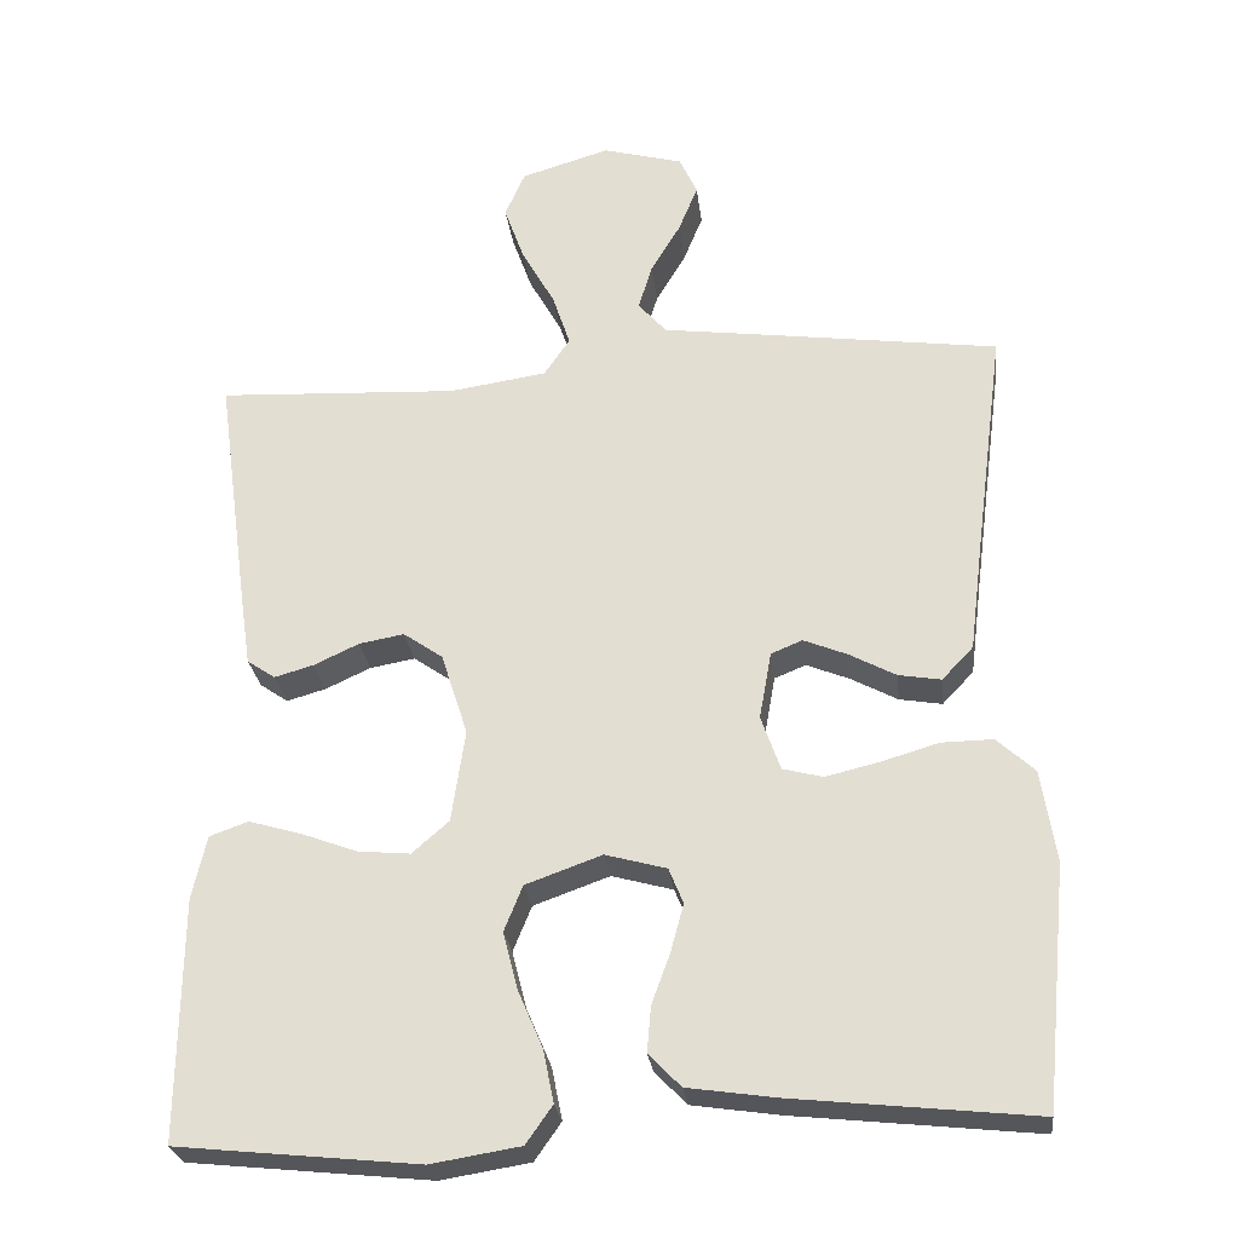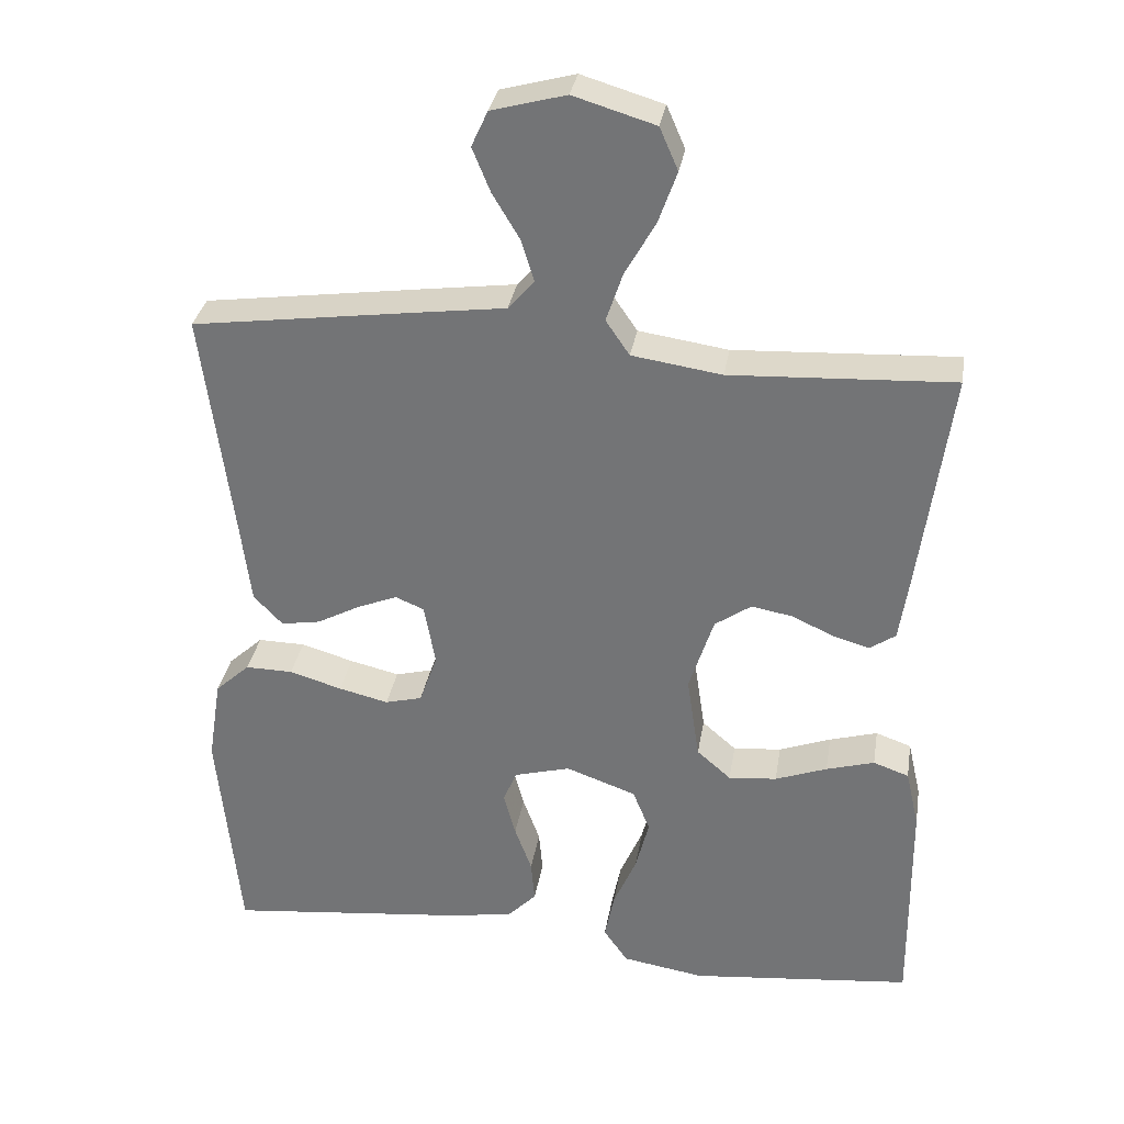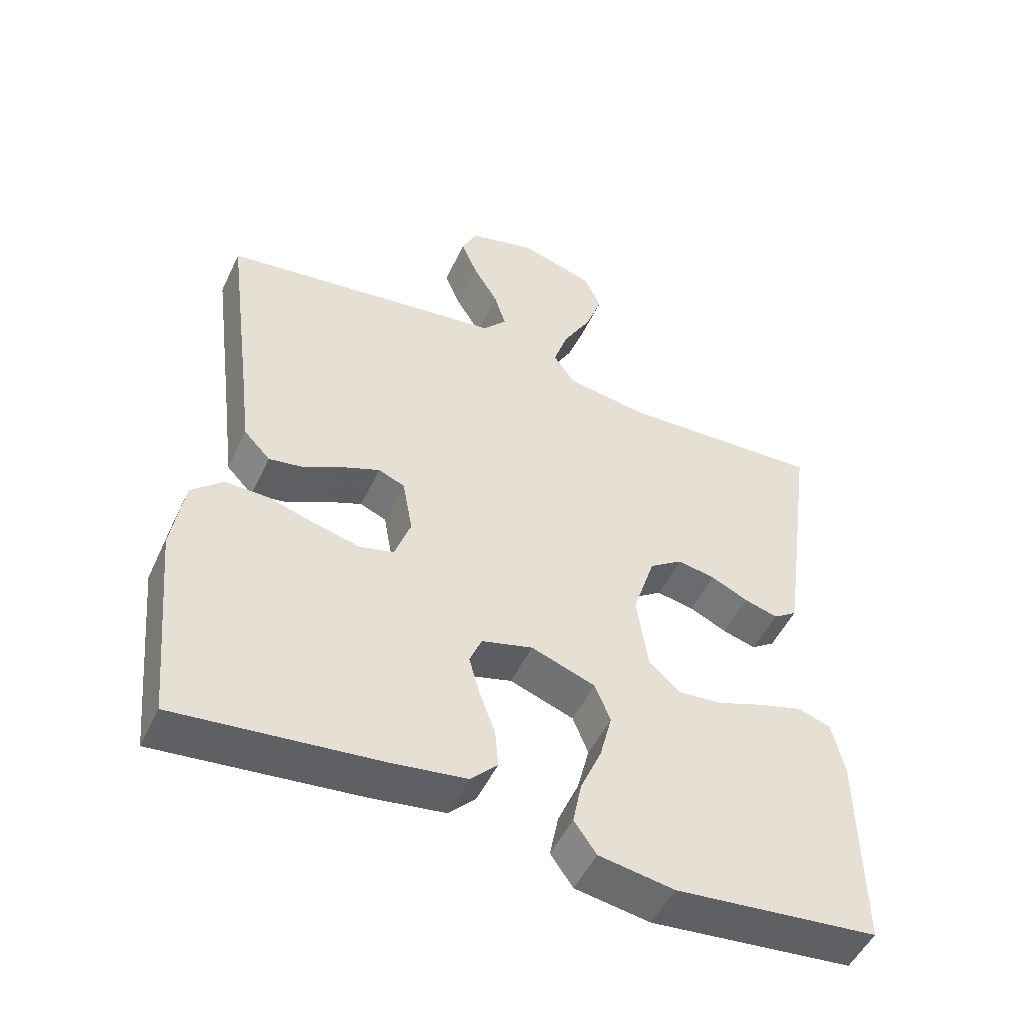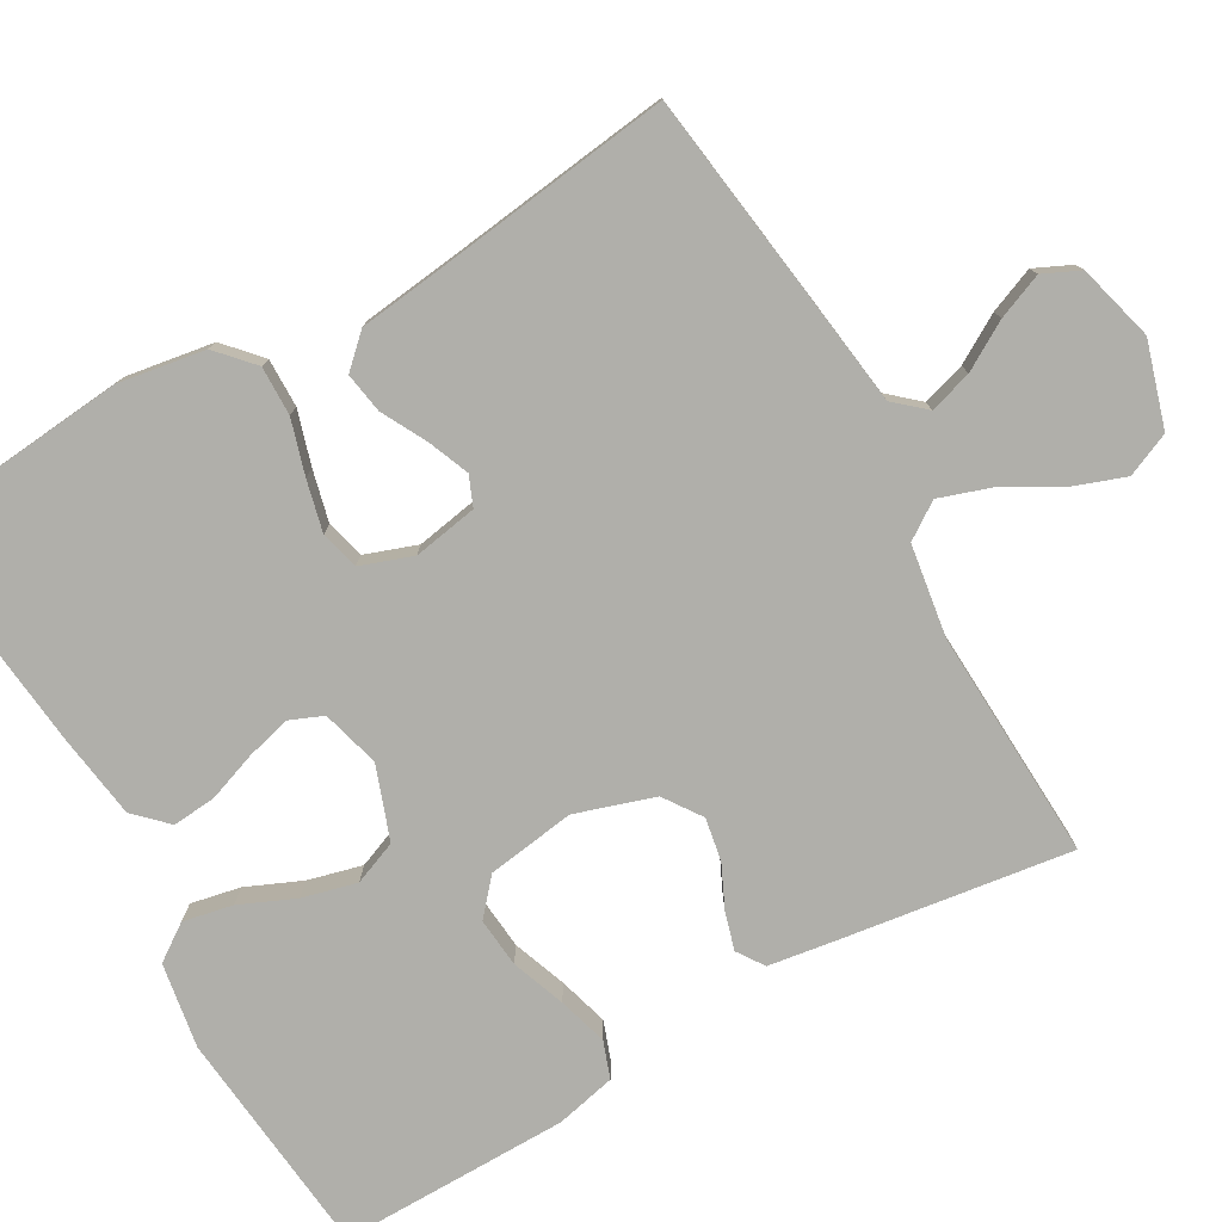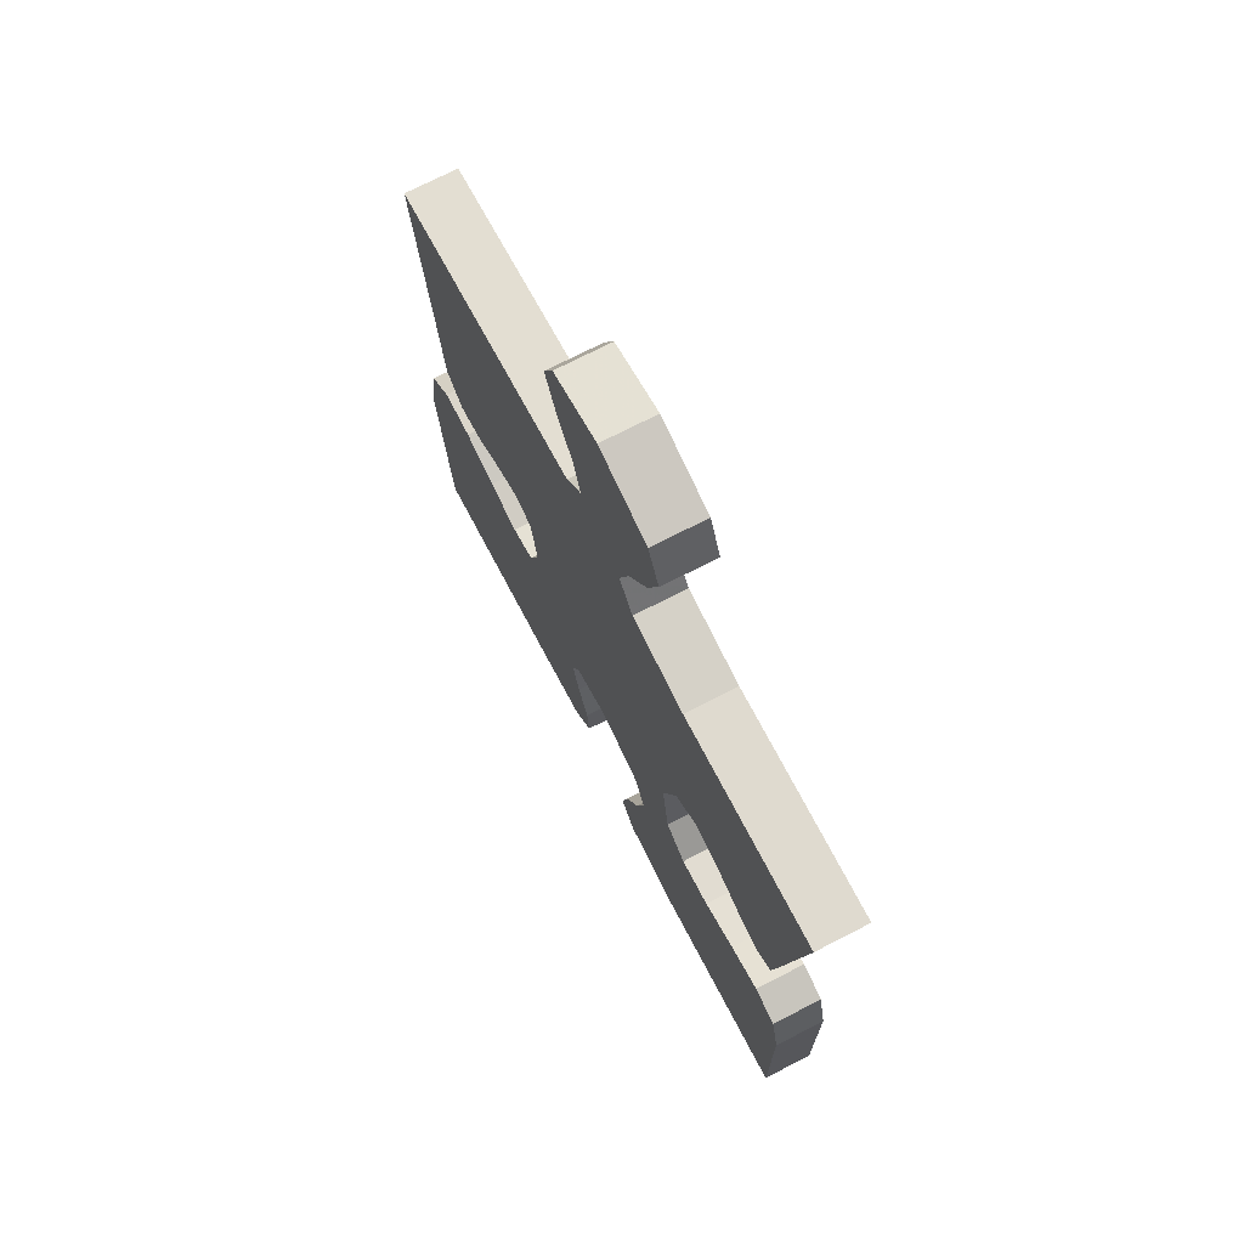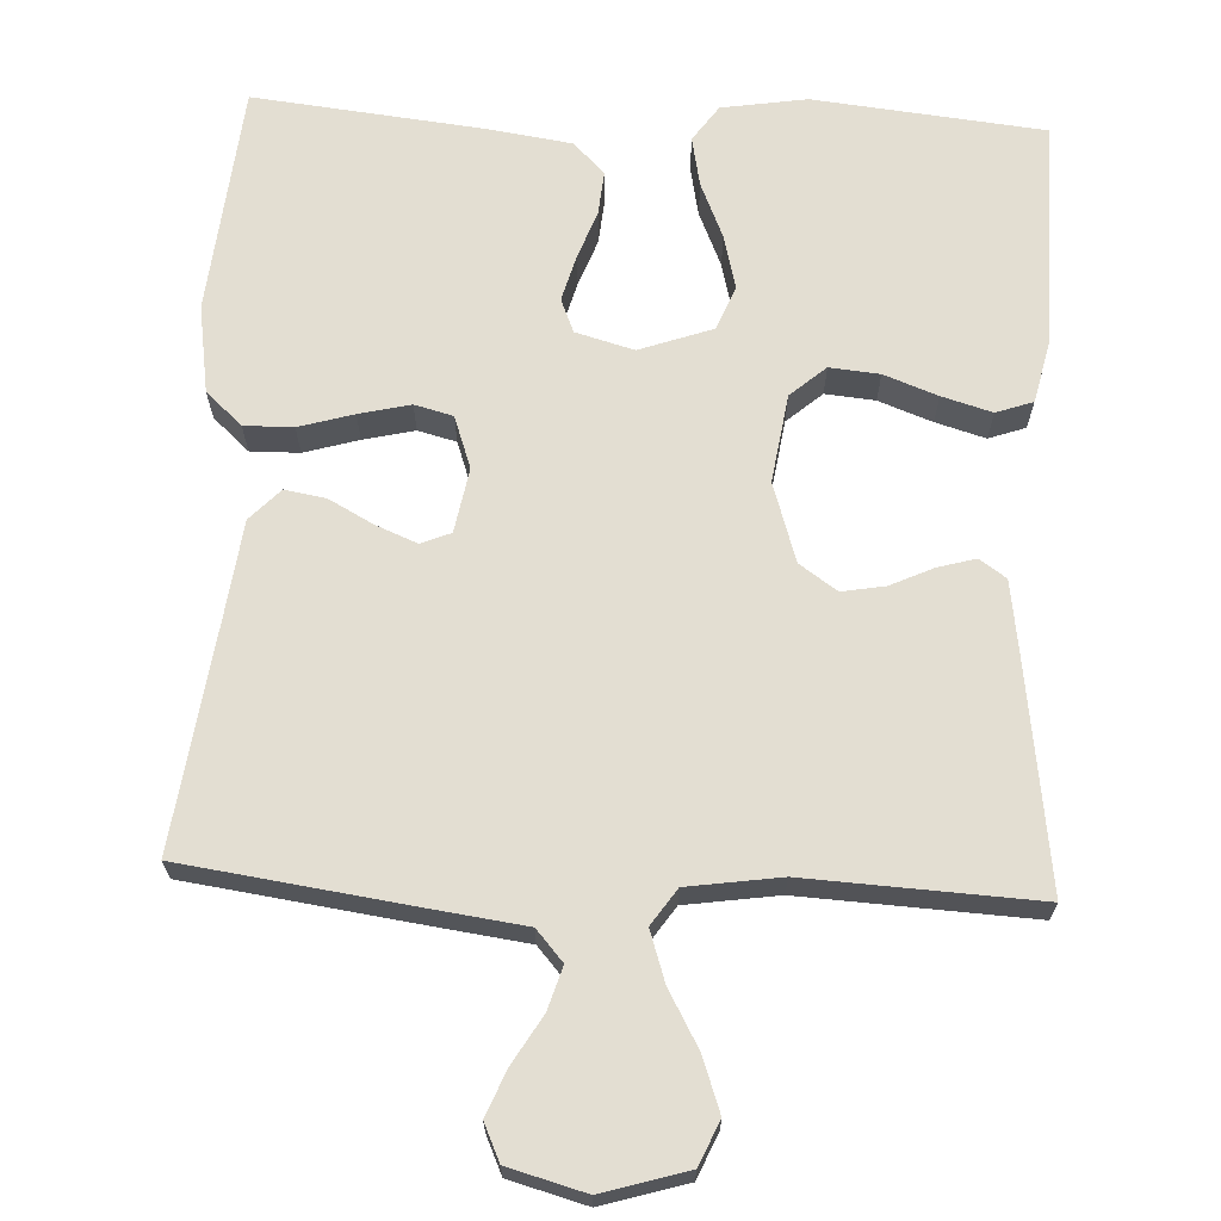
<metadata>
{"format":"obj","ext":"obj","renderer":"f3d","projection":"perspective","resolution":1024,"background":"white","views":[{"elev":-26.6,"azim":-173.2,"up":"+Z"},{"elev":32.4,"azim":9.3,"up":"+Z"},{"elev":-50.5,"azim":-24.8,"up":"+Z"},{"elev":-78.0,"azim":-60.5,"up":"+Y"},{"elev":72.8,"azim":62.8,"up":"+Z"},{"elev":67.4,"azim":2.8,"up":"+Y"}]}
</metadata>
<code>
v -0.5 0.07 0.5
v -0.2 0.07 0.541
v -0.079 0.07 0.557
v -0.044 0.07 0.597
v -0.061 0.07 0.653
v -0.098 0.07 0.715
v -0.122 0.07 0.774
v -0.1 0.07 0.822
v 0 0.07 0.849
v 0.11 0.07 0.816
v 0.135 0.07 0.759
v 0.11 0.07 0.689
v 0.069 0.07 0.616
v 0.047 0.07 0.55
v 0.079 0.07 0.503
v 0.2 0.07 0.485
v 0.5 0.07 0.5
v 0.459 0.07 0.2
v 0.446 0.07 0.111
v 0.411 0.07 0.087
v 0.362 0.07 0.101
v 0.306 0.07 0.127
v 0.25 0.07 0.137
v 0.201 0.07 0.103
v 0.168 0.07 0
v 0.185 0.07 -0.115
v 0.231 0.07 -0.155
v 0.296 0.07 -0.149
v 0.366 0.07 -0.123
v 0.431 0.07 -0.104
v 0.479 0.07 -0.121
v 0.497 0.07 -0.2
v 0.5 0.07 -0.5
v 0.2 0.07 -0.531
v 0.089 0.07 -0.513
v 0.056 0.07 -0.466
v 0.069 0.07 -0.401
v 0.1 0.07 -0.329
v 0.118 0.07 -0.258
v 0.095 0.07 -0.201
v 0 0.07 -0.167
v -0.076 0.07 -0.188
v -0.094 0.07 -0.232
v -0.078 0.07 -0.291
v -0.055 0.07 -0.354
v -0.05 0.07 -0.411
v -0.09 0.07 -0.452
v -0.2 0.07 -0.468
v -0.5 0.07 -0.5
v -0.529 0.07 -0.2
v -0.511 0.07 -0.086
v -0.464 0.07 -0.043
v -0.4 0.07 -0.044
v -0.329 0.07 -0.065
v -0.262 0.07 -0.081
v -0.212 0.07 -0.068
v -0.188 0.07 0
v -0.203 0.07 0.084
v -0.242 0.07 0.1
v -0.296 0.07 0.078
v -0.354 0.07 0.047
v -0.407 0.07 0.038
v -0.446 0.07 0.079
v -0.461 0.07 0.2
v -0.5 0 0.5
v -0.2 0 0.541
v -0.079 0 0.557
v -0.044 0 0.597
v -0.061 0 0.653
v -0.098 0 0.715
v -0.122 0 0.774
v -0.1 0 0.822
v 0 0 0.849
v 0.11 0 0.816
v 0.135 0 0.759
v 0.11 0 0.689
v 0.069 0 0.616
v 0.047 0 0.55
v 0.079 0 0.503
v 0.2 0 0.485
v 0.5 0 0.5
v 0.459 0 0.2
v 0.446 0 0.111
v 0.411 0 0.087
v 0.362 0 0.101
v 0.306 0 0.127
v 0.25 0 0.137
v 0.201 0 0.103
v 0.168 0 0
v 0.185 0 -0.115
v 0.231 0 -0.155
v 0.296 0 -0.149
v 0.366 0 -0.123
v 0.431 0 -0.104
v 0.479 0 -0.121
v 0.497 0 -0.2
v 0.5 0 -0.5
v 0.2 0 -0.531
v 0.089 0 -0.513
v 0.056 0 -0.466
v 0.069 0 -0.401
v 0.1 0 -0.329
v 0.118 0 -0.258
v 0.095 0 -0.201
v 0 0 -0.167
v -0.076 0 -0.188
v -0.094 0 -0.232
v -0.078 0 -0.291
v -0.055 0 -0.354
v -0.05 0 -0.411
v -0.09 0 -0.452
v -0.2 0 -0.468
v -0.5 0 -0.5
v -0.529 0 -0.2
v -0.511 0 -0.086
v -0.464 0 -0.043
v -0.4 0 -0.044
v -0.329 0 -0.065
v -0.262 0 -0.081
v -0.212 0 -0.068
v -0.188 0 0
v -0.203 0 0.084
v -0.242 0 0.1
v -0.296 0 0.078
v -0.354 0 0.047
v -0.407 0 0.038
v -0.446 0 0.079
v -0.461 0 0.2
f 62 63 64
f 61 62 64
f 60 61 64
f 1 2 3
f 64 1 3
f 60 64 3
f 59 60 3
f 58 59 3 4
f 57 58 4
f 52 53 54
f 51 52 54
f 50 51 54
f 49 50 54
f 48 49 54
f 47 48 54
f 46 47 54
f 45 46 54
f 44 45 54
f 43 44 54 55
f 42 43 55 56
f 36 37 38
f 35 36 38
f 34 35 38
f 33 34 38
f 32 33 38
f 31 32 38
f 30 31 38
f 29 30 38
f 28 29 38
f 27 28 38 39
f 26 27 39 40
f 20 21 22
f 19 20 22
f 18 19 22
f 17 18 22
f 16 17 22
f 15 16 22 23
f 14 15 23 24
f 11 12 13
f 10 11 13
f 9 10 13
f 8 9 13
f 7 8 13
f 6 7 13
f 5 6 13
f 4 5 13 14
f 14 24 25
f 4 14 25
f 57 4 25
f 57 25 26
f 56 57 26
f 42 56 26
f 41 42 26
f 26 40 41
f 128 127 126
f 128 126 125
f 128 125 124
f 67 66 65
f 67 65 128
f 67 128 124
f 67 124 123
f 68 67 123 122
f 68 122 121
f 118 117 116
f 118 116 115
f 118 115 114
f 118 114 113
f 118 113 112
f 118 112 111
f 118 111 110
f 118 110 109
f 118 109 108
f 119 118 108 107
f 120 119 107 106
f 102 101 100
f 102 100 99
f 102 99 98
f 102 98 97
f 102 97 96
f 102 96 95
f 102 95 94
f 102 94 93
f 102 93 92
f 103 102 92 91
f 104 103 91 90
f 86 85 84
f 86 84 83
f 86 83 82
f 86 82 81
f 86 81 80
f 87 86 80 79
f 88 87 79 78
f 77 76 75
f 77 75 74
f 77 74 73
f 77 73 72
f 77 72 71
f 77 71 70
f 77 70 69
f 78 77 69 68
f 89 88 78
f 89 78 68
f 89 68 121
f 90 89 121
f 90 121 120
f 90 120 106
f 90 106 105
f 105 104 90
f 1 65 66 2
f 2 66 67 3
f 3 67 68 4
f 4 68 69 5
f 5 69 70 6
f 6 70 71 7
f 7 71 72 8
f 8 72 73 9
f 9 73 74 10
f 10 74 75 11
f 11 75 76 12
f 12 76 77 13
f 13 77 78 14
f 14 78 79 15
f 15 79 80 16
f 16 80 81 17
f 17 81 82 18
f 18 82 83 19
f 19 83 84 20
f 20 84 85 21
f 21 85 86 22
f 22 86 87 23
f 23 87 88 24
f 24 88 89 25
f 25 89 90 26
f 26 90 91 27
f 27 91 92 28
f 28 92 93 29
f 29 93 94 30
f 30 94 95 31
f 31 95 96 32
f 32 96 97 33
f 33 97 98 34
f 34 98 99 35
f 35 99 100 36
f 36 100 101 37
f 37 101 102 38
f 38 102 103 39
f 39 103 104 40
f 40 104 105 41
f 41 105 106 42
f 42 106 107 43
f 43 107 108 44
f 44 108 109 45
f 45 109 110 46
f 46 110 111 47
f 47 111 112 48
f 48 112 113 49
f 49 113 114 50
f 50 114 115 51
f 51 115 116 52
f 52 116 117 53
f 53 117 118 54
f 54 118 119 55
f 55 119 120 56
f 56 120 121 57
f 57 121 122 58
f 58 122 123 59
f 59 123 124 60
f 60 124 125 61
f 61 125 126 62
f 62 126 127 63
f 63 127 128 64
f 64 128 65 1

</code>
